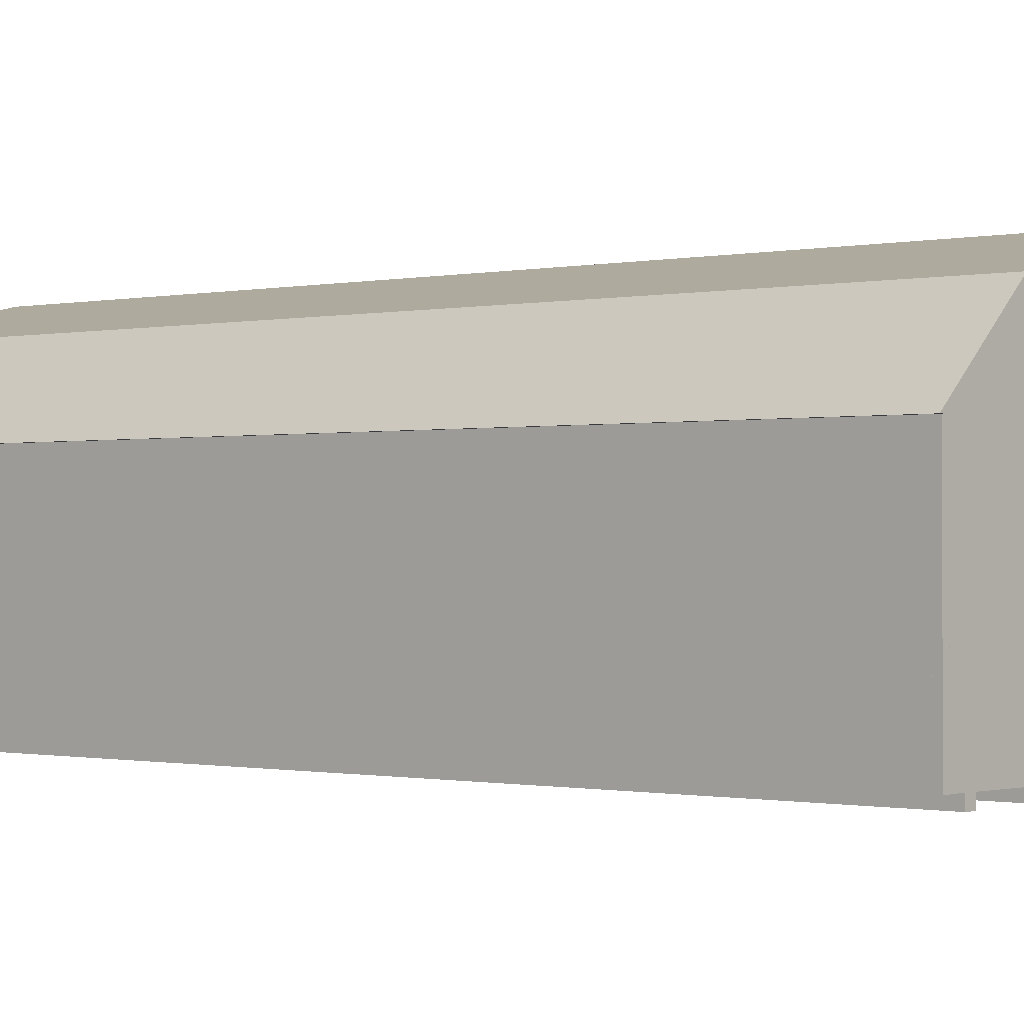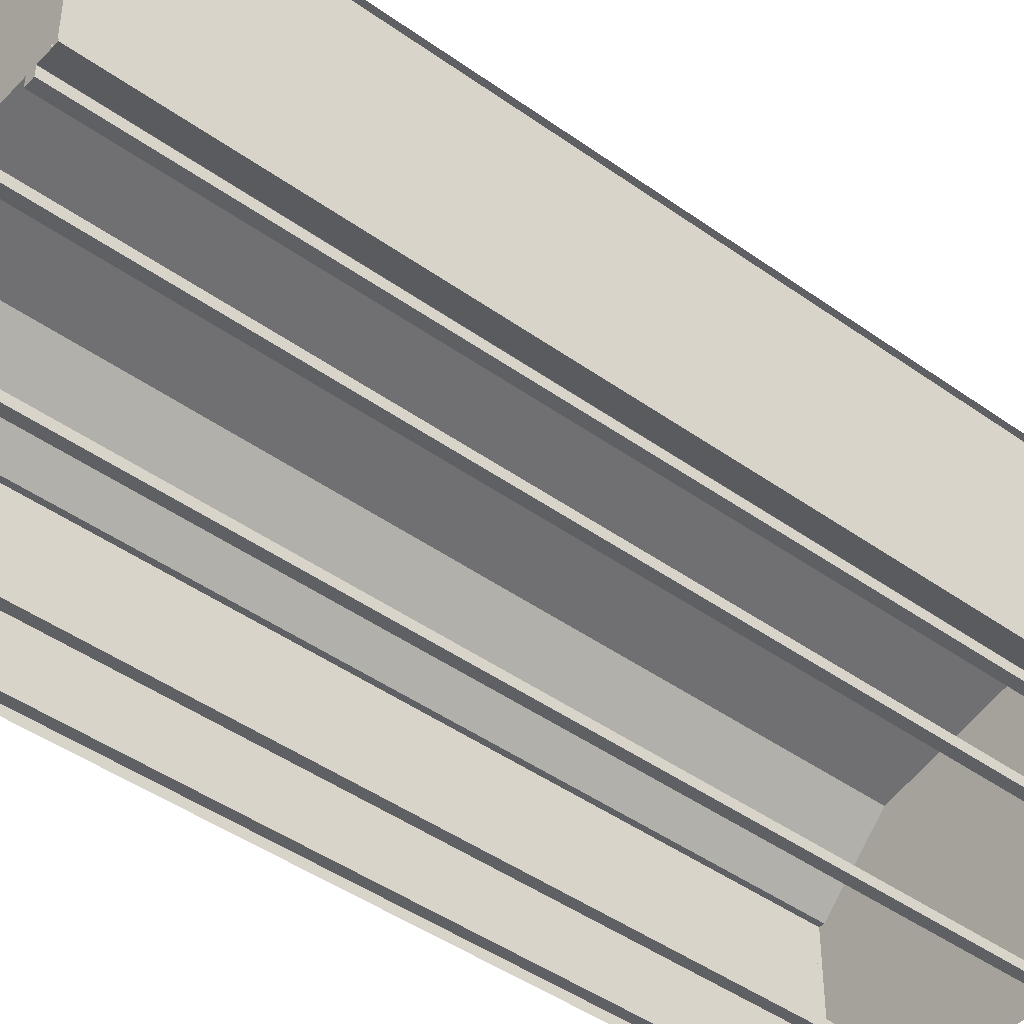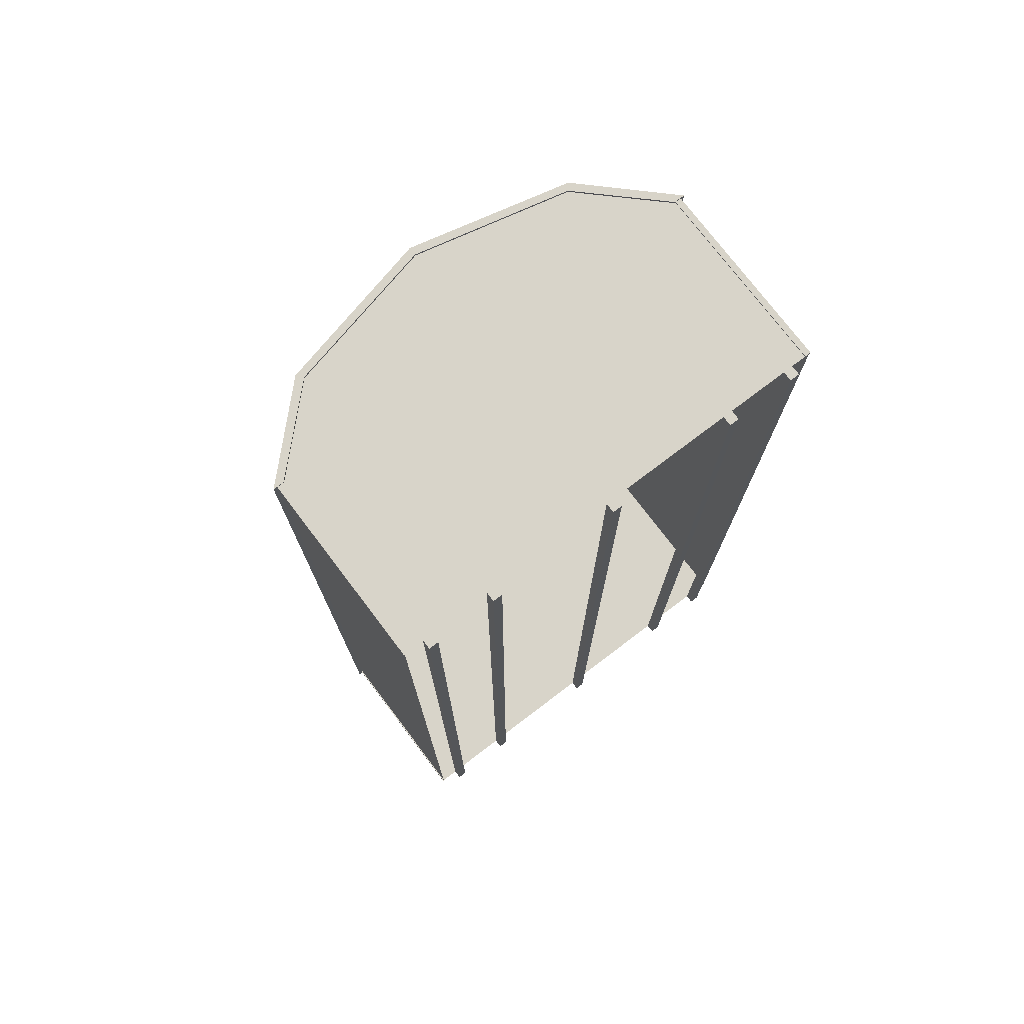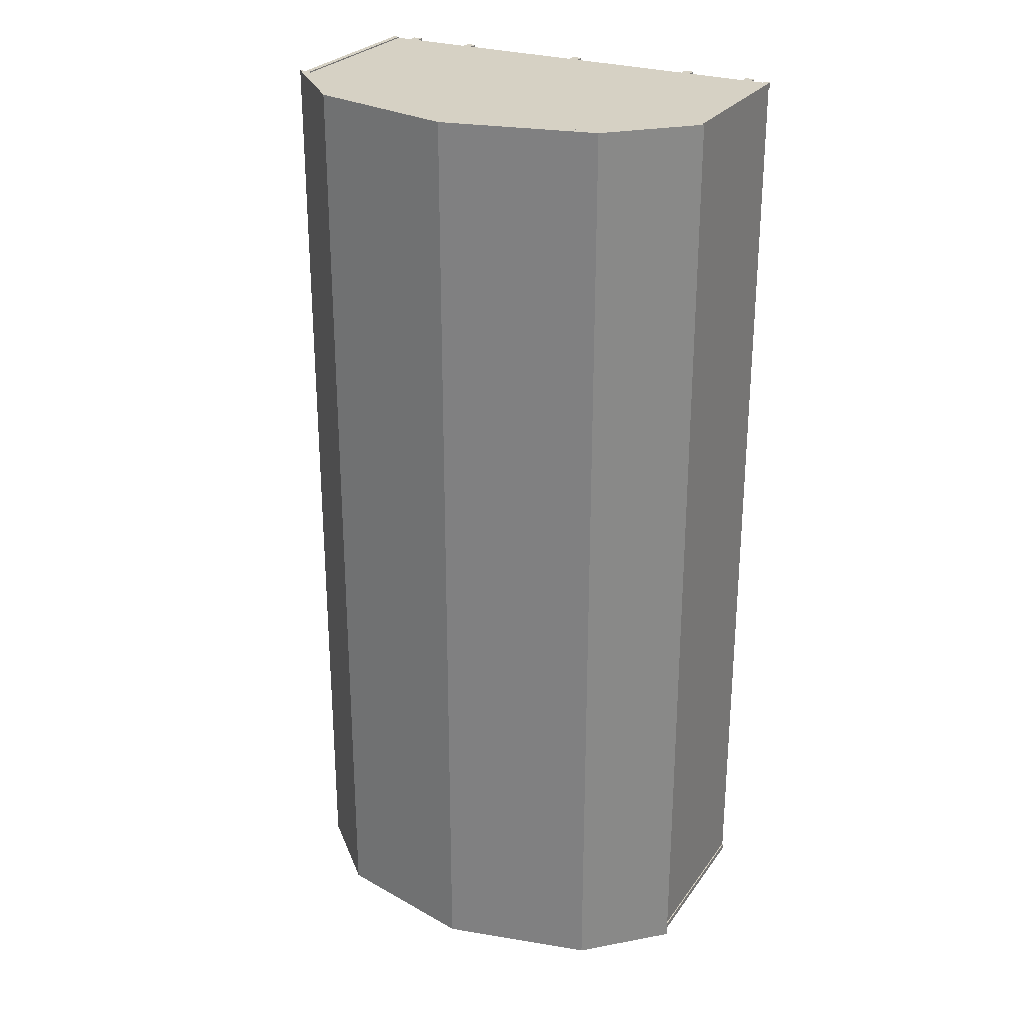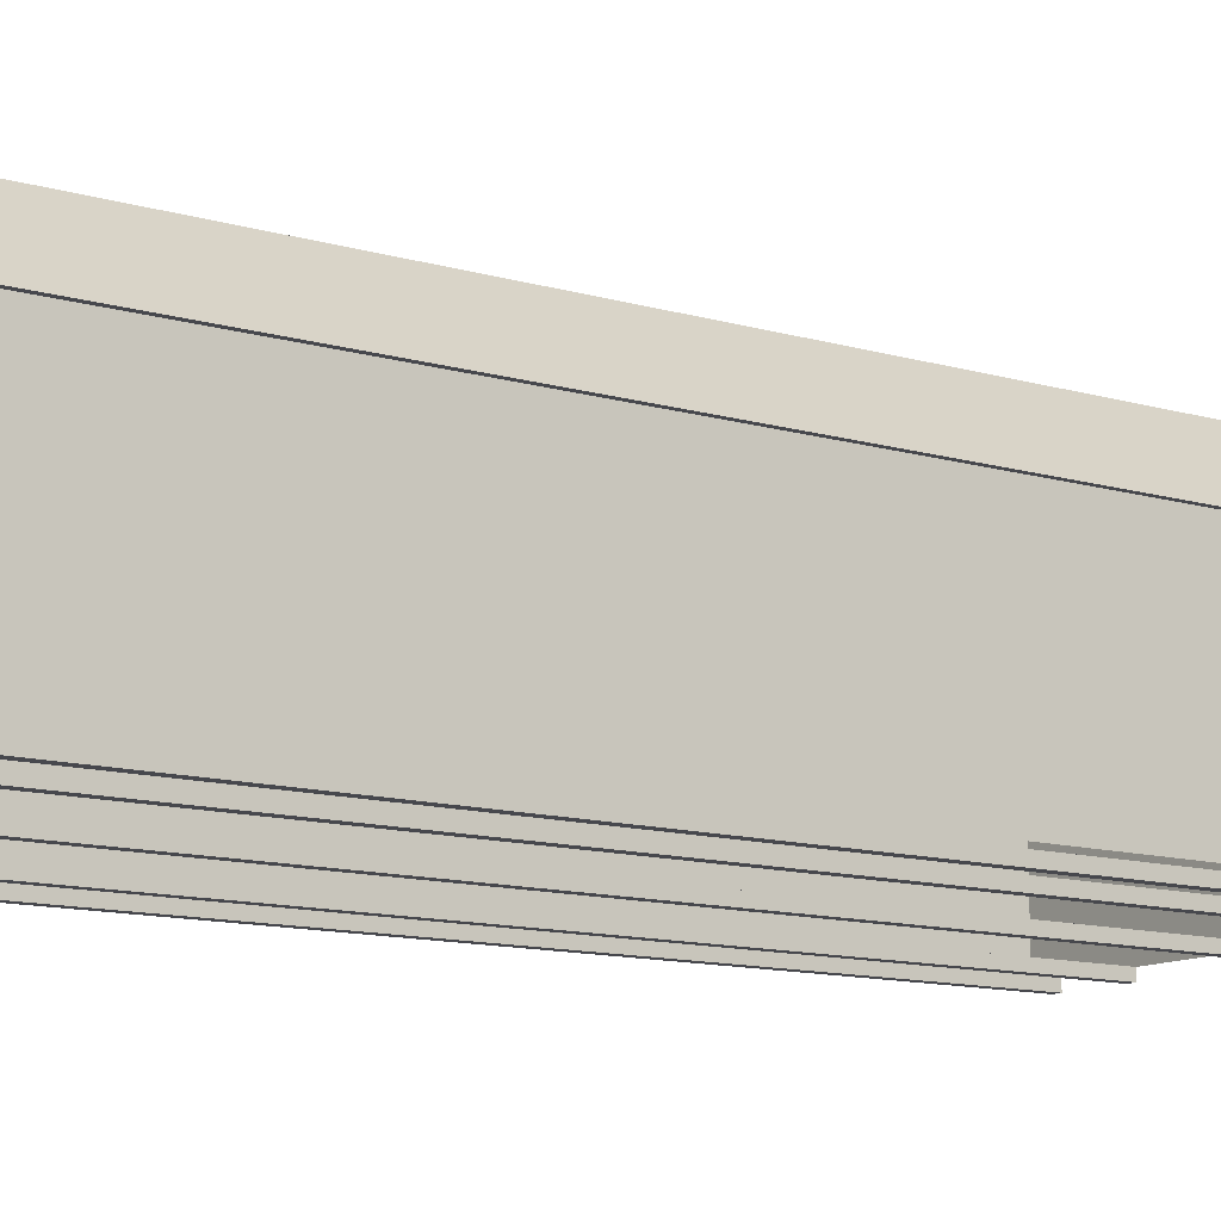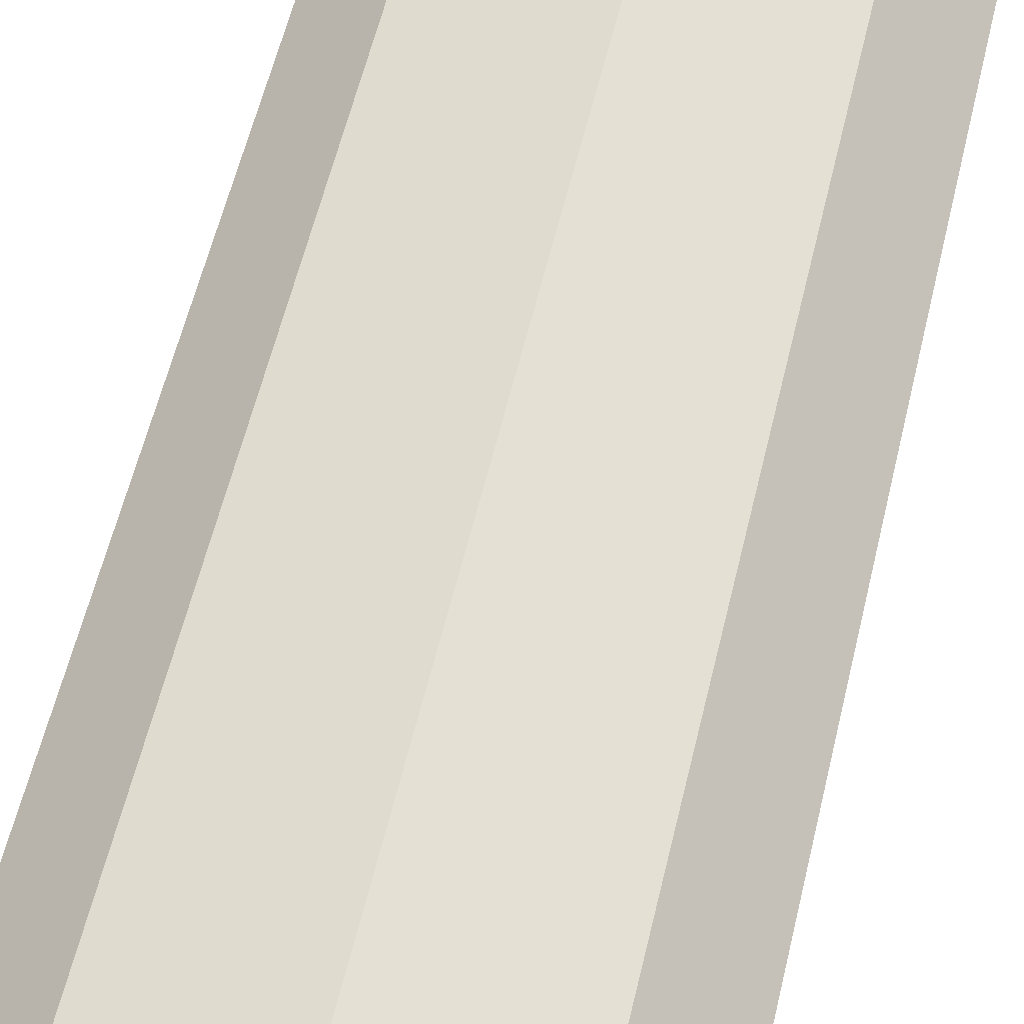
<metadata>
{"format":"obj","ext":"obj","renderer":"f3d","projection":"perspective","resolution":1024,"background":"white","views":[{"elev":-0.6,"azim":-48.0,"up":"+Y"},{"elev":-44.5,"azim":-129.9,"up":"+Y"},{"elev":75.6,"azim":-37.2,"up":"+Z"},{"elev":26.8,"azim":-152.3,"up":"+Z"},{"elev":-11.9,"azim":-125.2,"up":"+Y"},{"elev":61.0,"azim":-166.3,"up":"+Y"}]}
</metadata>
<code>
o Dutch Barn_14x30.obj
g default
v 2.339 2.092 5.207
v 1.582 2.817 5.207
v -2.339 2.092 5.207
v -1.582 2.817 5.207
v -1.637 2.882 5.207
v -2.454 2.092 5.207
v 2.339 2.092 -5.207
v 1.582 2.817 -5.207
v -2.339 2.092 -5.207
v -1.582 2.817 -5.207
v -1.637 2.882 -5.207
v -2.454 2.092 -5.207
v 0 3.182 -5.207
v 0 3.182 5.207
v -2.413 0.1016 -5.131
v -2.349 0.1016 -5.194
v -2.413 0.1016 -5.194
v -2.413 2.112 -5.131
v -2.413 2.112 -5.194
v -2.349 2.112 -5.194
v 2.413 0.1016 -5.131
v 2.349 0.1016 -5.194
v 2.413 0.1016 -5.194
v 2.413 2.112 -5.131
v 2.413 2.112 -5.194
v 2.349 2.112 -5.194
v -2.413 0.1016 5.131
v -2.349 0.1016 5.194
v -2.413 0.1016 5.194
v -2.413 2.112 5.131
v -2.413 2.112 5.194
v -2.349 2.112 5.194
v 2.413 0.1016 5.131
v 2.349 0.1016 5.194
v 2.413 0.1016 5.194
v 2.413 2.112 5.131
v 2.413 2.112 5.194
v 2.349 2.112 5.194
v -2.4 0.1016 -5.131
v -2.4 2.112 -5.131
v -2.4 2.112 5.131
v -2.4 0.1016 5.131
v -2.349 2.112 -5.182
v -2.349 0.1016 -5.182
v 2.349 0.1016 -5.182
v 2.349 2.112 -5.182
v 2.4 2.112 -5.131
v 2.4 0.1016 -5.131
v 2.4 0.1016 5.131
v 2.4 2.112 5.131
v -2.349 2.112 5.182
v -2.349 0.1016 5.182
v 2.349 0.1016 5.182
v 2.349 2.112 5.182
v 2.4 0.1016 -5.182
v -2.4 0.1016 -5.182
v -2.4 2.092 -5.182
v 2.4 2.092 -5.182
v 2.4 0.1016 5.182
v -2.4 0.1016 5.182
v 2.4 2.092 5.182
v -2.4 2.092 5.182
v -2.191 0.1016 5.182
v -2.191 0.1016 -5.182
v -2.09 0.1016 -5.182
v -2.09 0.1016 5.182
v -2.191 0 5.182
v -2.09 0 5.182
v -2.09 0 -5.182
v -2.191 0 -5.182
v -1.454 0.1016 5.182
v -1.454 0.1016 -5.182
v -1.353 0.1016 -5.182
v -1.353 0.1016 5.182
v -1.454 0 5.182
v -1.353 0 5.182
v -1.353 0 -5.182
v -1.454 0 -5.182
v 2.191 0.1016 5.182
v 2.191 0.1016 -5.182
v 2.09 0.1016 -5.182
v 2.09 0.1016 5.182
v 2.191 0 5.182
v 2.09 0 5.182
v 2.09 0 -5.182
v 2.191 0 -5.182
v 1.454 0.1016 5.182
v 1.454 0.1016 -5.182
v 1.353 0.1016 -5.182
v 1.353 0.1016 5.182
v 1.454 0 5.182
v 1.353 0 5.182
v 1.353 0 -5.182
v 1.454 0 -5.182
v -0.0508 0.1016 5.182
v -0.0508 0.1016 -5.182
v 0.0508 0.1016 -5.182
v 0.0508 0.1016 5.182
v -0.0508 0 5.182
v 0.0508 0 5.182
v 0.0508 0 -5.182
v -0.0508 0 -5.182
v 2.339 2.092 5.207
v 1.582 2.817 5.207
v 1.637 2.882 5.207
v 2.454 2.092 5.207
v -2.339 2.092 5.207
v -1.582 2.817 5.207
v -1.637 2.882 5.207
v -2.454 2.092 5.207
v 0 3.267 5.207
v 0 3.182 5.207
v 2.4 0.1016 5.182
v -2.4 0.1016 5.182
v 2.4 2.092 5.182
v -2.4 2.092 5.182
v 0 0.1016 5.182
v 0 3.182 5.182
v -1.582 0.1016 5.182
v -1.582 2.817 5.182
v 1.582 0.1016 5.182
v 1.582 2.817 5.182
v 2.339 2.092 -5.207
v 2.454 2.092 -5.207
v 1.637 2.882 -5.207
v 1.582 2.817 -5.207
v -2.339 2.092 -5.207
v -1.582 2.817 -5.207
v -1.637 2.882 -5.207
v -2.454 2.092 -5.207
v 0 3.182 -5.207
v 0 3.267 -5.207
v 2.4 0.1016 -5.182
v -2.4 0.1016 -5.182
v -2.4 2.092 -5.182
v 2.4 2.092 -5.182
v 0 0.1016 -5.182
v 0 3.182 -5.182
v 1.582 0.1016 -5.182
v 1.582 2.817 -5.182
v -1.582 0.1016 -5.182
v -1.582 2.817 -5.182
v -2.191 0.1016 5.182
v -2.09 0.1016 5.182
v -2.191 0 5.182
v -2.09 0 5.182
v -1.454 0.1016 5.182
v -1.353 0.1016 5.182
v -1.454 0 5.182
v -1.353 0 5.182
v 2.191 0.1016 5.182
v 2.09 0.1016 5.182
v 2.191 0 5.182
v 2.09 0 5.182
v 1.454 0.1016 5.182
v 1.353 0.1016 5.182
v 1.454 0 5.182
v 1.353 0 5.182
v -0.0508 0.1016 5.182
v 0.0508 0.1016 5.182
v -0.0508 0 5.182
v 0.0508 0 5.182
v -2.191 0.1016 -5.182
v -2.09 0.1016 -5.182
v -2.09 0 -5.182
v -2.191 0 -5.182
v -1.454 0.1016 -5.182
v -1.353 0.1016 -5.182
v -1.353 0 -5.182
v -1.454 0 -5.182
v 2.191 0.1016 -5.182
v 2.09 0.1016 -5.182
v 2.09 0 -5.182
v 2.191 0 -5.182
v 1.454 0.1016 -5.182
v 1.353 0.1016 -5.182
v 1.353 0 -5.182
v 1.454 0 -5.182
v -0.0508 0.1016 -5.182
v 0.0508 0.1016 -5.182
v 0.0508 0 -5.182
v -0.0508 0 -5.182
v 1.637 2.882 5.207
v 1.637 2.882 -5.207
v 0 3.267 -5.207
v 2.454 2.092 -5.207
v 0 3.267 5.207
v 2.454 2.092 5.207
g Shed
f 62 56 60
f 62 57 56
f 55 58 59
f 58 61 59
g Sides
f 111 109 108
f 112 111 108
f 109 110 107
f 108 109 107
f 111 112 104
f 105 111 104
f 105 104 103
f 106 105 103
g Shed
f 113 115 121
f 115 122 121
f 121 122 117
f 122 118 117
f 120 119 117
f 118 120 117
f 116 114 119
f 120 116 119
g Sides
f 132 131 128
f 129 132 128
f 129 128 127
f 130 129 127
f 132 125 126
f 131 132 126
f 125 124 123
f 126 125 123
g Shed
f 136 133 139
f 140 136 139
f 134 135 141
f 135 142 141
f 141 142 137
f 142 138 137
f 140 139 137
f 138 140 137
g Trim
f 38 54 53
f 38 53 34
f 35 38 34
f 37 38 35
f 33 37 35
f 36 37 33
f 36 33 49
f 50 36 49
f 21 24 48
f 24 47 48
f 23 25 21
f 25 24 21
f 26 23 22
f 26 25 23
f 46 22 45
f 46 26 22
f 20 43 44
f 16 20 44
f 17 20 16
f 19 20 17
f 19 17 15
f 18 19 15
f 18 15 39
f 40 18 39
f 27 30 42
f 30 41 42
f 31 27 29
f 31 30 27
f 32 29 28
f 32 31 29
f 52 51 28
f 51 32 28
g Floor
f 144 143 145
f 144 145 146
f 148 147 149
f 148 149 150
f 153 151 154
f 151 152 154
f 157 155 158
f 155 156 158
f 160 159 161
f 160 161 162
f 163 164 165
f 166 163 165
f 167 168 169
f 170 167 169
f 172 174 173
f 172 171 174
f 176 178 177
f 176 175 178
f 179 180 181
f 179 181 182
f 63 64 70
f 63 70 67
f 64 63 66
f 65 64 66
f 65 66 68
f 69 65 68
f 67 70 68
f 70 69 68
f 71 72 78
f 71 78 75
f 72 71 74
f 73 72 74
f 73 74 76
f 77 73 76
f 75 78 76
f 78 77 76
f 95 96 102
f 95 102 99
f 96 95 98
f 97 96 98
f 97 98 100
f 101 97 100
f 102 100 99
f 102 101 100
f 90 93 92
f 90 89 93
f 87 89 90
f 88 89 87
f 94 88 91
f 88 87 91
f 93 94 91
f 93 91 92
f 82 85 84
f 82 81 85
f 79 81 82
f 80 81 79
f 86 80 83
f 80 79 83
f 85 86 83
f 85 83 84
g Roof
f 5 11 6
f 11 12 6
f 187 185 5
f 185 11 5
g Sides
f 7 188 1
f 7 186 188
g Shed
f 2 8 1
f 8 7 1
f 14 13 2
f 13 8 2
f 10 14 4
f 13 14 10
f 9 4 3
f 10 4 9
g Sides
f 6 12 3
f 12 9 3
g Roof
f 184 187 183
f 185 187 184
f 186 183 188
f 184 183 186

</code>
